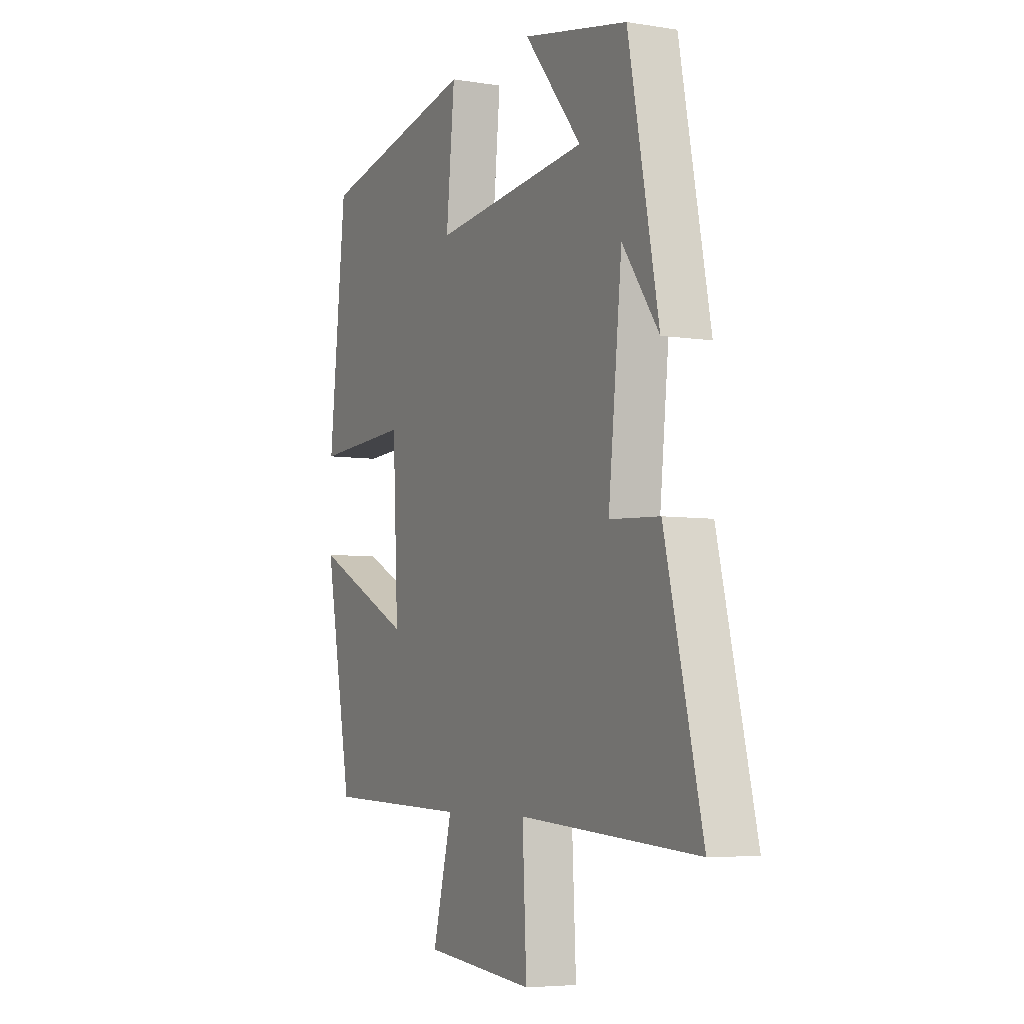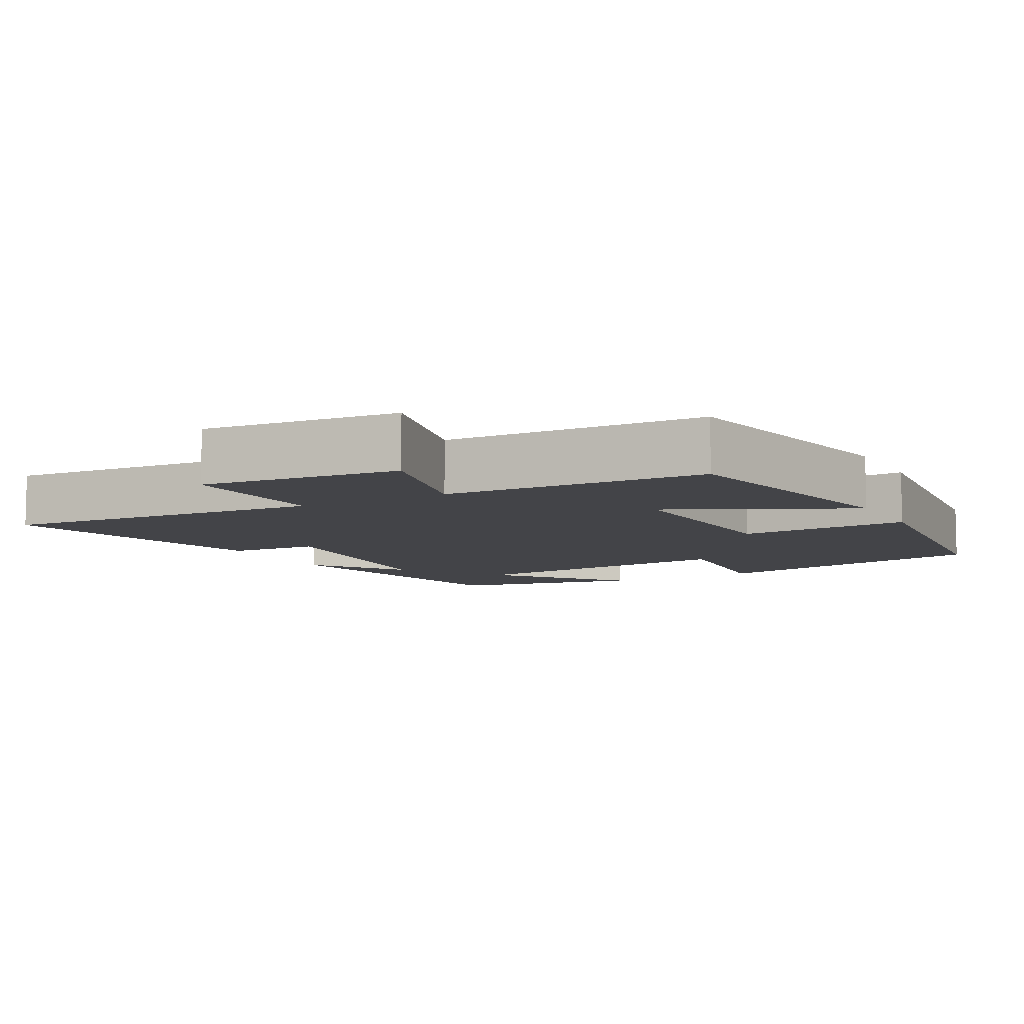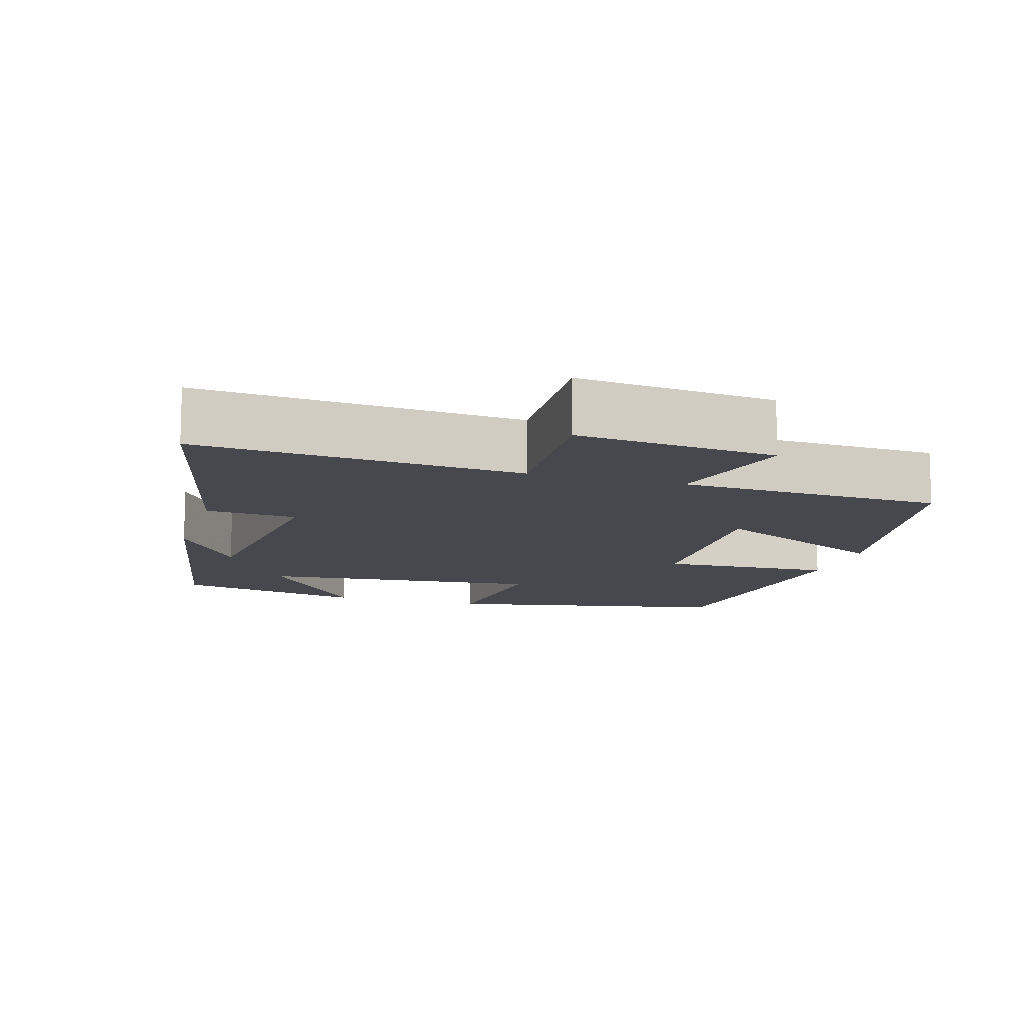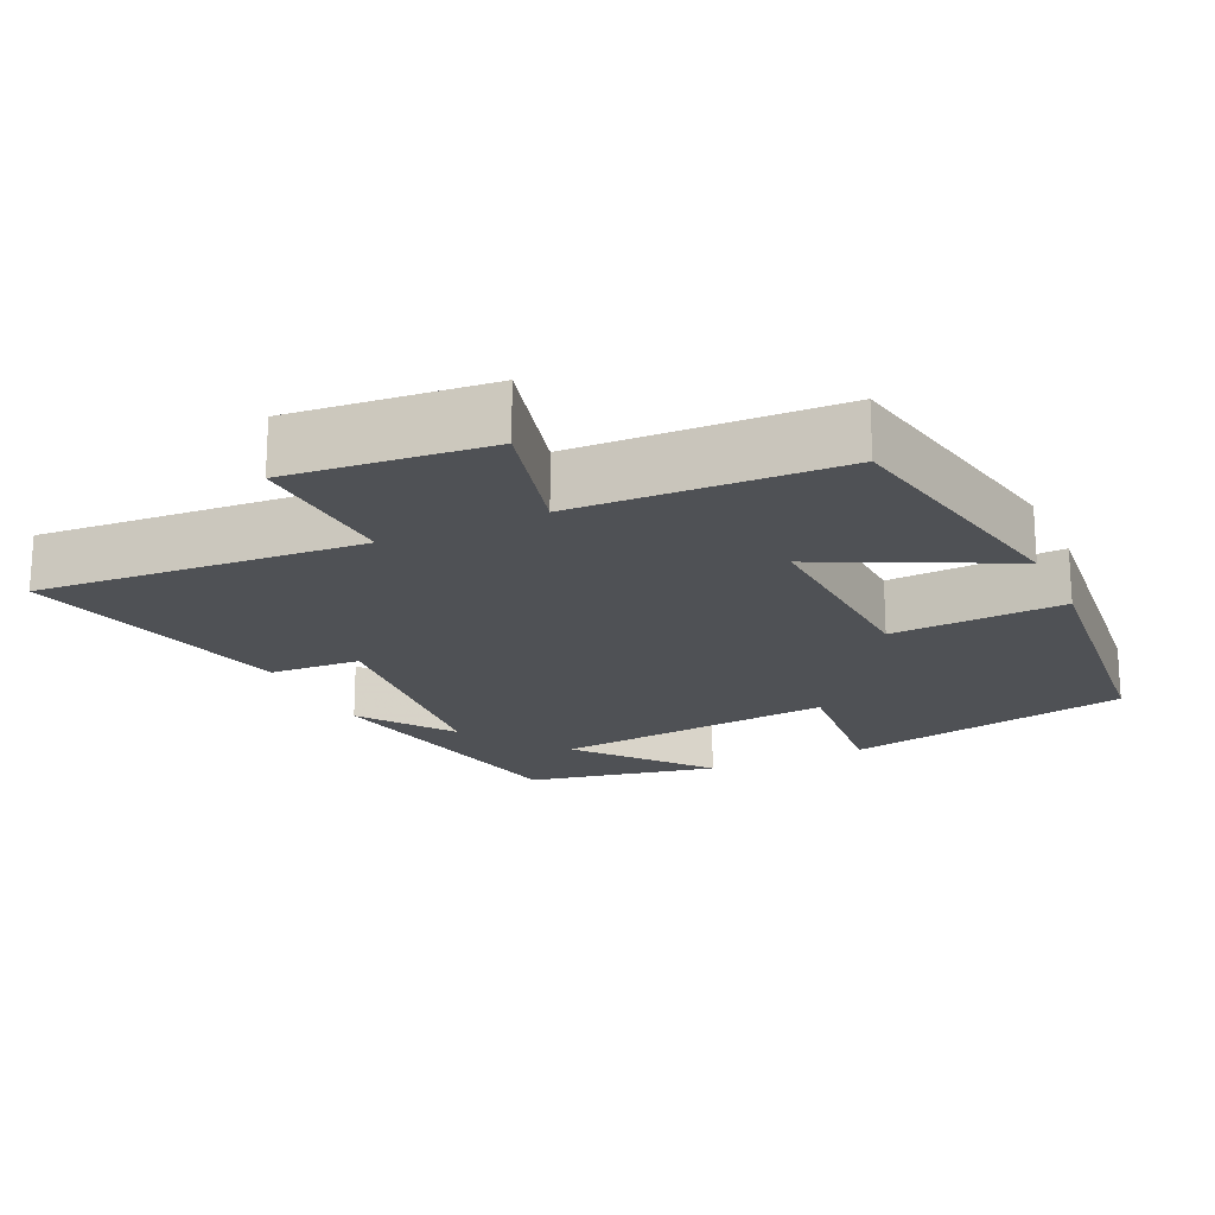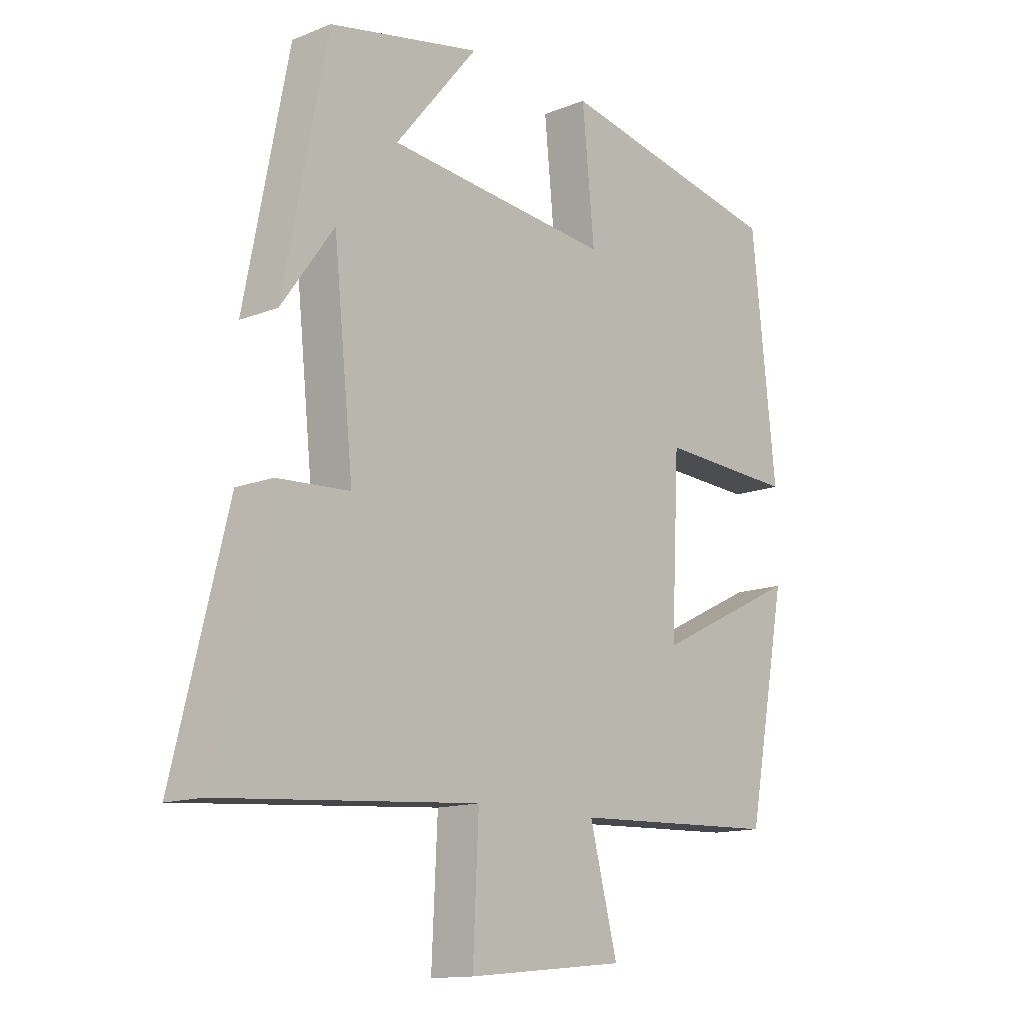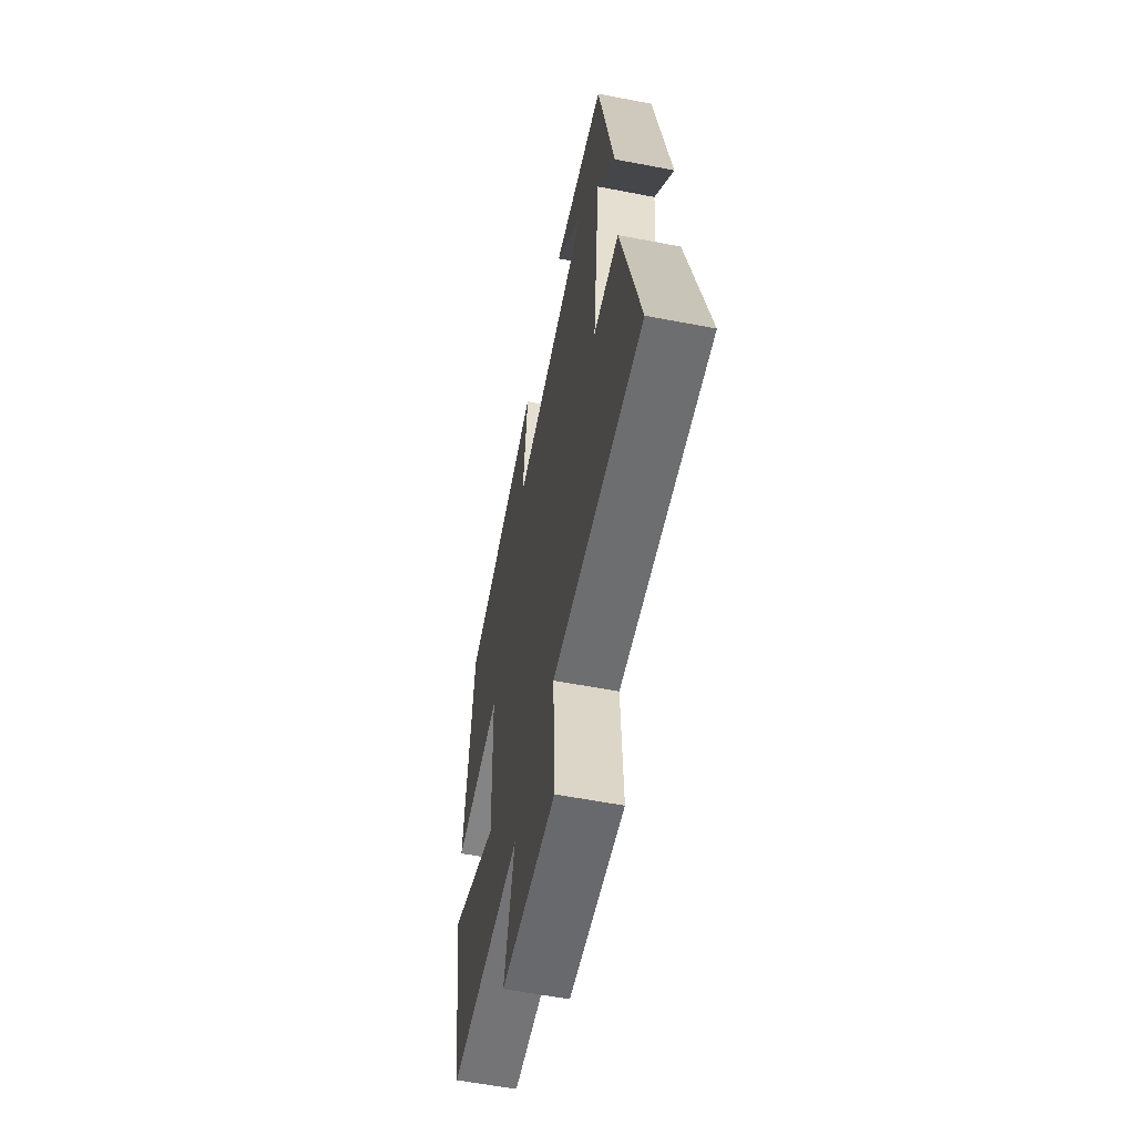
<metadata>
{"format":"obj","ext":"obj","renderer":"f3d","projection":"perspective","resolution":1024,"background":"white","views":[{"elev":-5.5,"azim":63.6,"up":"+Z"},{"elev":-8.2,"azim":-151.6,"up":"+Y"},{"elev":-11.8,"azim":163.0,"up":"+Y"},{"elev":-19.5,"azim":-155.0,"up":"+Y"},{"elev":-13.5,"azim":131.9,"up":"+Z"},{"elev":-58.3,"azim":78.7,"up":"+Z"}]}
</metadata>
<code>
v -0.458 0.07 0.419
v -0.063 0.07 0.5
v -0.084 0.07 0.286
v 0.304 0.07 0.326
v 0.161 0.07 0.5
v 0.424 0.07 0.447
v 0.5 0.07 0.057
v 0.409 0.07 0.184
v 0.375 0.07 -0.144
v 0.5 0.07 -0.151
v 0.593 0.07 -0.532
v 0.147 0.07 -0.5
v 0.157 0.07 -0.711
v -0.117 0.07 -0.685
v -0.069 0.07 -0.5
v -0.431 0.07 -0.487
v -0.5 0.07 -0.125
v -0.249 0.07 -0.248
v -0.263 0.07 0.038
v -0.5 0.07 0.025
v -0.458 0 0.419
v -0.063 0 0.5
v -0.084 0 0.286
v 0.304 0 0.326
v 0.161 0 0.5
v 0.424 0 0.447
v 0.5 0 0.057
v 0.409 0 0.184
v 0.375 0 -0.144
v 0.5 0 -0.151
v 0.593 0 -0.532
v 0.147 0 -0.5
v 0.157 0 -0.711
v -0.117 0 -0.685
v -0.069 0 -0.5
v -0.431 0 -0.487
v -0.5 0 -0.125
v -0.249 0 -0.248
v -0.263 0 0.038
v -0.5 0 0.025
f 19 20 1 2
f 18 19 2 3
f 15 16 17 18
f 15 18 3 4
f 12 13 14 15
f 12 15 4
f 9 10 11 12
f 8 9 12 4
f 6 7 8
f 6 8 4
f 4 5 6
f 22 21 40 39
f 23 22 39 38
f 38 37 36 35
f 24 23 38 35
f 35 34 33 32
f 24 35 32
f 32 31 30 29
f 24 32 29 28
f 28 27 26
f 24 28 26
f 26 25 24
f 1 21 22 2
f 2 22 23 3
f 3 23 24 4
f 4 24 25 5
f 5 25 26 6
f 6 26 27 7
f 7 27 28 8
f 8 28 29 9
f 9 29 30 10
f 10 30 31 11
f 11 31 32 12
f 12 32 33 13
f 13 33 34 14
f 14 34 35 15
f 15 35 36 16
f 16 36 37 17
f 17 37 38 18
f 18 38 39 19
f 19 39 40 20
f 20 40 21 1

</code>
